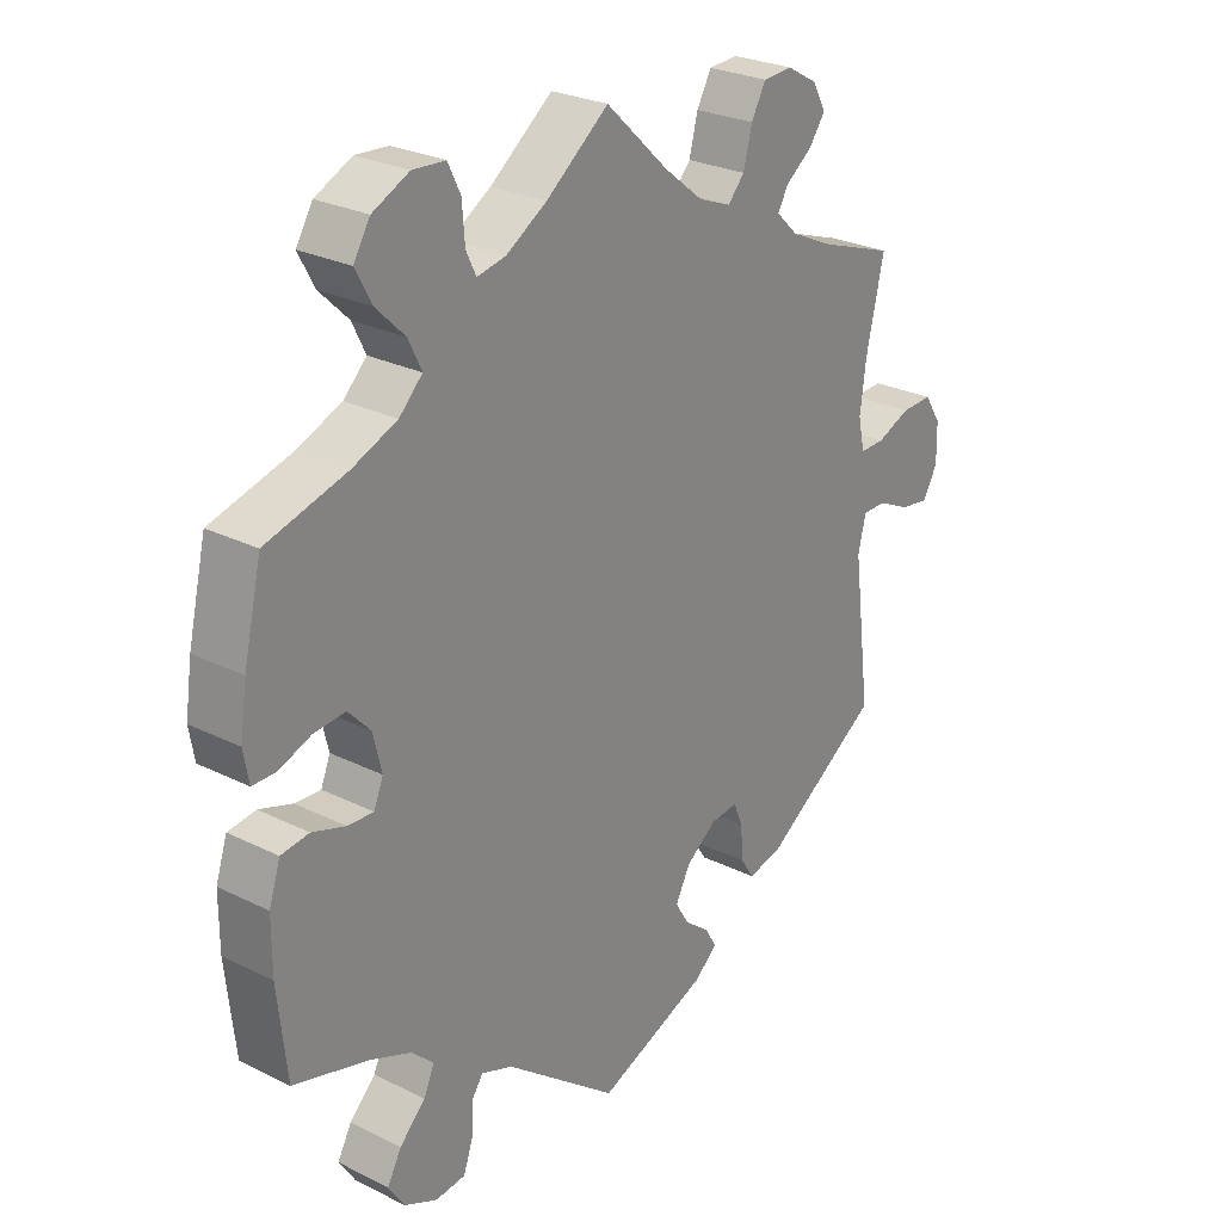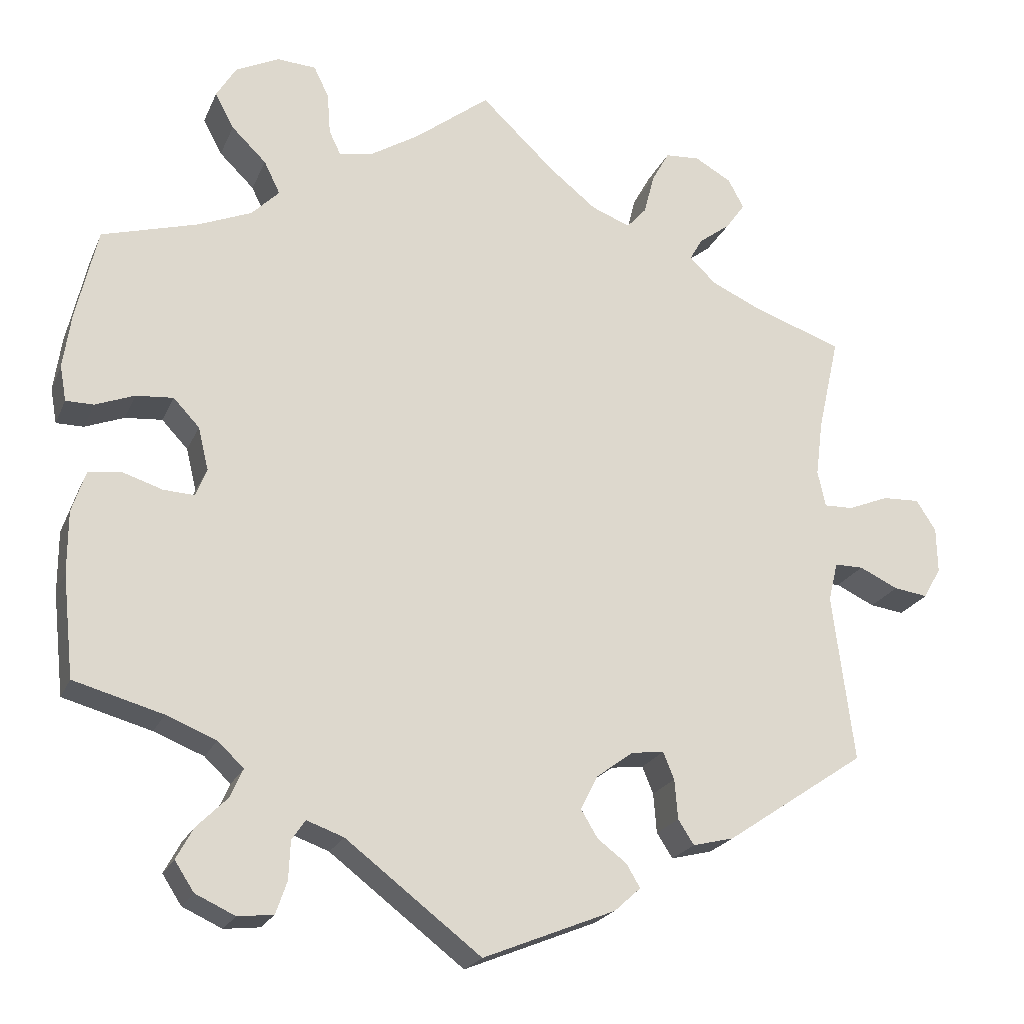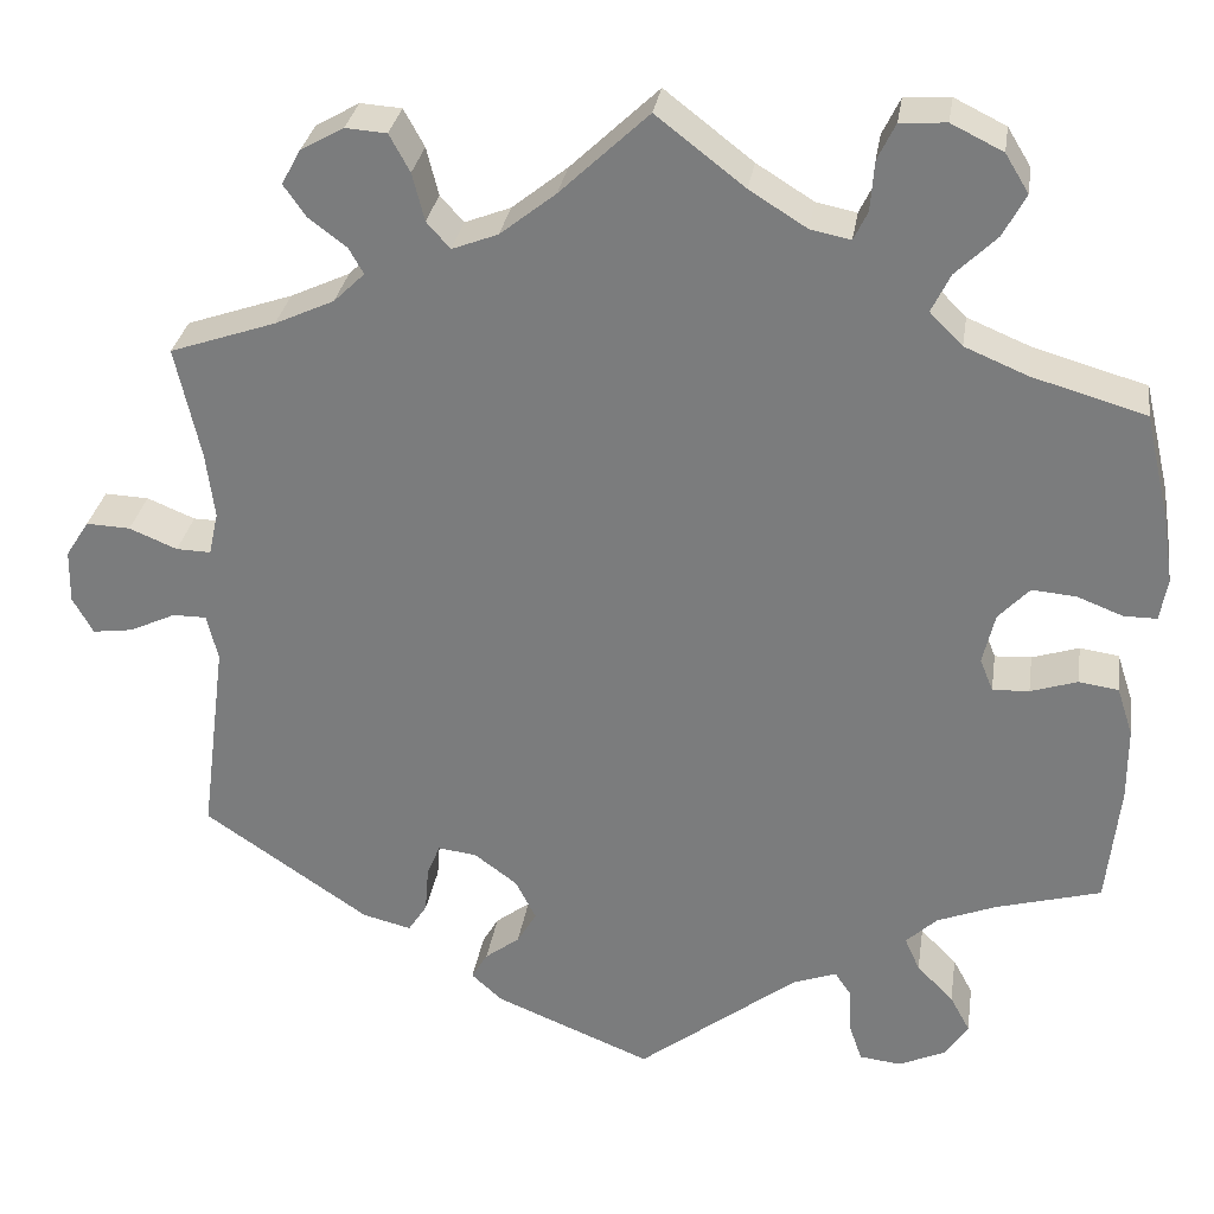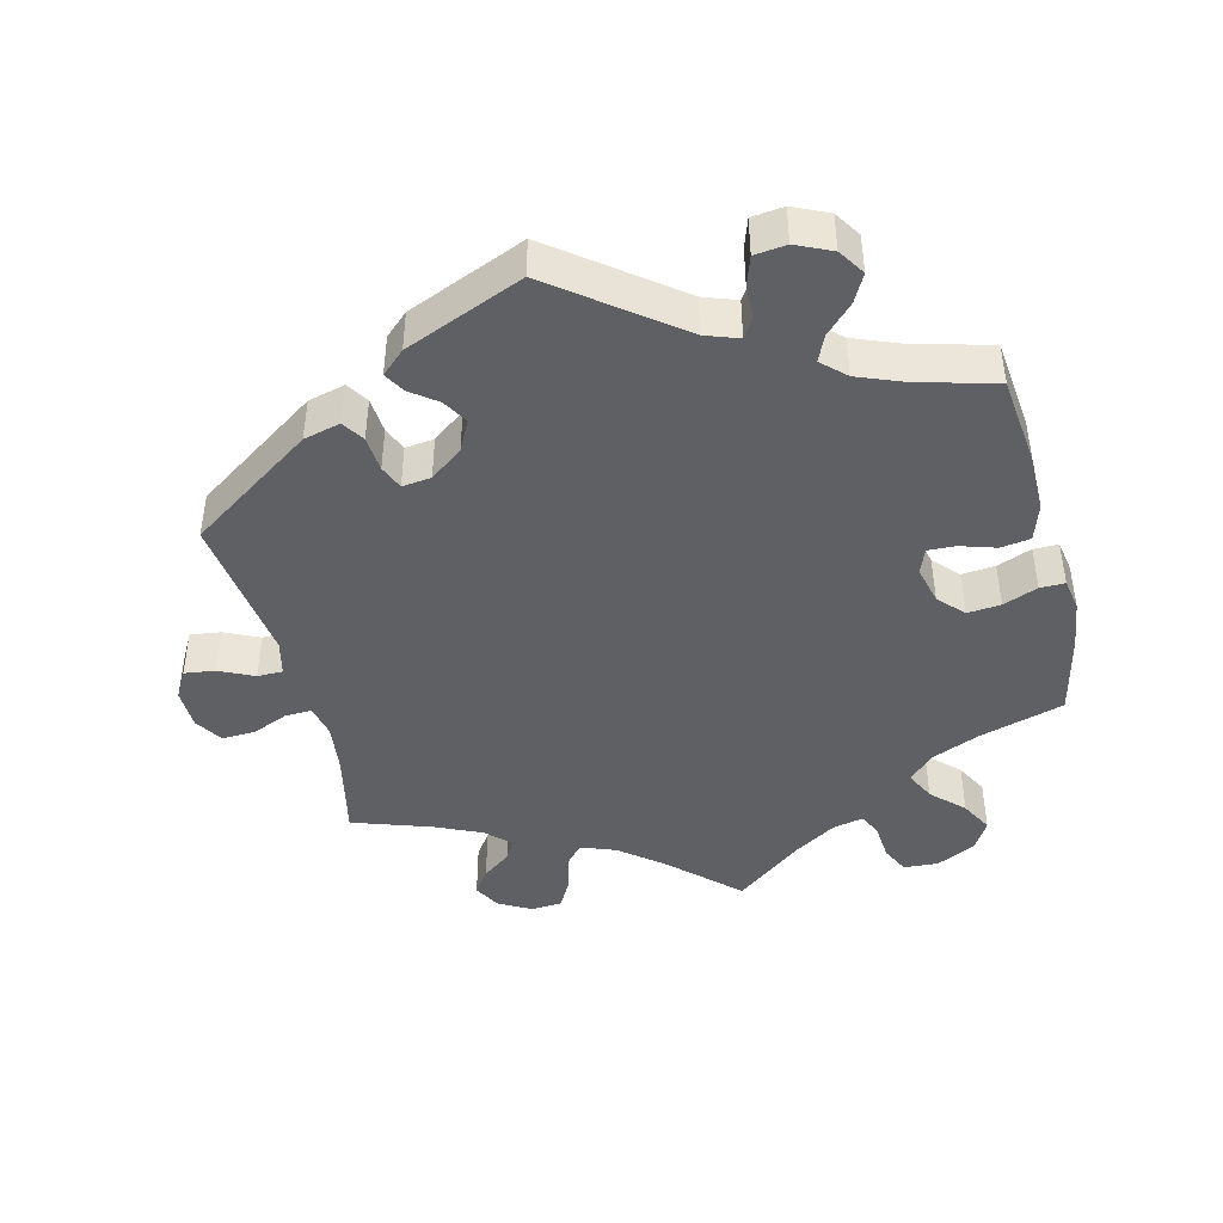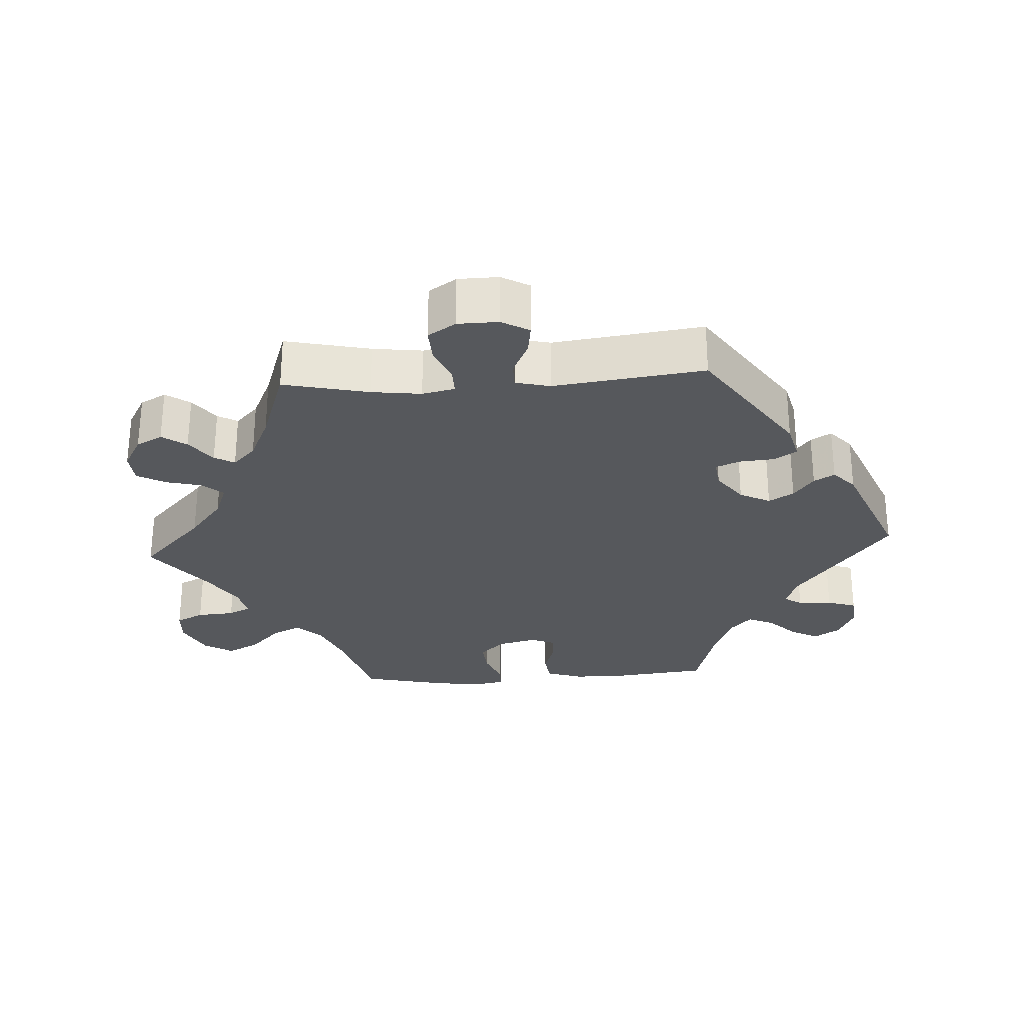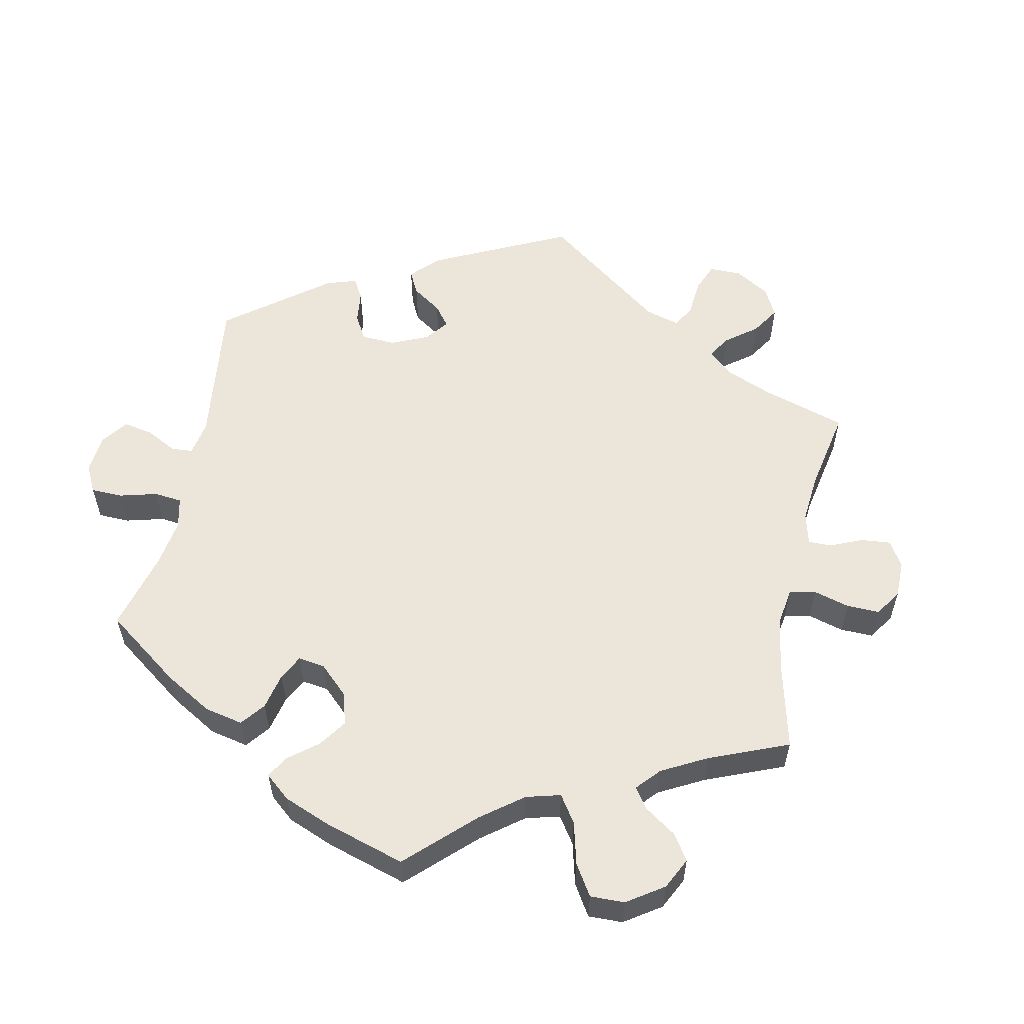
<metadata>
{"format":"obj","ext":"obj","renderer":"f3d","projection":"perspective","resolution":1024,"background":"white","views":[{"elev":26.3,"azim":-51.8,"up":"+Z"},{"elev":-21.8,"azim":-18.8,"up":"+Z"},{"elev":30.0,"azim":-171.4,"up":"+Z"},{"elev":-44.1,"azim":-165.8,"up":"+Y"},{"elev":-28.1,"azim":93.6,"up":"+Y"},{"elev":56.5,"azim":-48.2,"up":"+Y"}]}
</metadata>
<code>
v -0.379 0.07 0.324
v -0.312 0.07 0.352
v -0.277 0.07 0.387
v -0.297 0.07 0.428
v -0.341 0.07 0.471
v -0.365 0.07 0.516
v -0.34 0.07 0.557
v -0.285 0.07 0.584
v -0.236 0.07 0.581
v -0.217 0.07 0.542
v -0.213 0.07 0.489
v -0.198 0.07 0.458
v -0.155 0.07 0.467
v -0.094 0.07 0.505
v 0 0.07 0.578
v 0.094 0.07 0.489
v 0.153 0.07 0.442
v 0.202 0.07 0.423
v 0.227 0.07 0.451
v 0.24 0.07 0.502
v 0.262 0.07 0.542
v 0.306 0.07 0.545
v 0.352 0.07 0.519
v 0.372 0.07 0.482
v 0.348 0.07 0.448
v 0.308 0.07 0.418
v 0.292 0.07 0.39
v 0.325 0.07 0.358
v 0.388 0.07 0.329
v 0.501 0.07 0.29
v 0.474 0.07 0.17
v 0.465 0.07 0.1
v 0.475 0.07 0.054
v 0.512 0.07 0.055
v 0.563 0.07 0.076
v 0.61 0.07 0.078
v 0.635 0.07 0.039
v 0.636 0.07 -0.018
v 0.614 0.07 -0.057
v 0.571 0.07 -0.051
v 0.522 0.07 -0.028
v 0.486 0.07 -0.028
v 0.474 0.07 -0.077
v 0.501 0.07 -0.289
v 0.325 0.07 -0.408
v 0.273 0.07 -0.421
v 0.253 0.07 -0.39
v 0.249 0.07 -0.34
v 0.235 0.07 -0.306
v 0.194 0.07 -0.311
v 0.148 0.07 -0.345
v 0.126 0.07 -0.388
v 0.147 0.07 -0.423
v 0.184 0.07 -0.451
v 0.201 0.07 -0.48
v 0.168 0.07 -0.51
v 0.001 0.07 -0.578
v -0.169 0.07 -0.448
v -0.216 0.07 -0.431
v -0.233 0.07 -0.456
v -0.235 0.07 -0.504
v -0.249 0.07 -0.545
v -0.294 0.07 -0.55
v -0.344 0.07 -0.527
v -0.368 0.07 -0.49
v -0.347 0.07 -0.451
v -0.308 0.07 -0.412
v -0.292 0.07 -0.376
v -0.325 0.07 -0.345
v -0.388 0.07 -0.32
v -0.5 0.07 -0.289
v -0.514 0.07 -0.16
v -0.514 0.07 -0.082
v -0.497 0.07 -0.03
v -0.455 0.07 -0.024
v -0.405 0.07 -0.04
v -0.366 0.07 -0.042
v -0.352 0.07 -0.007
v -0.365 0.07 0.047
v -0.398 0.07 0.082
v -0.445 0.07 0.078
v -0.494 0.07 0.059
v -0.529 0.07 0.059
v -0.537 0.07 0.104
v -0.527 0.07 0.173
v -0.5 0.07 0.289
v -0.379 0 0.324
v -0.312 0 0.352
v -0.277 0 0.387
v -0.297 0 0.428
v -0.341 0 0.471
v -0.365 0 0.516
v -0.34 0 0.557
v -0.285 0 0.584
v -0.236 0 0.581
v -0.217 0 0.542
v -0.213 0 0.489
v -0.198 0 0.458
v -0.155 0 0.467
v -0.094 0 0.505
v 0 0 0.578
v 0.094 0 0.489
v 0.153 0 0.442
v 0.202 0 0.423
v 0.227 0 0.451
v 0.24 0 0.502
v 0.262 0 0.542
v 0.306 0 0.545
v 0.352 0 0.519
v 0.372 0 0.482
v 0.348 0 0.448
v 0.308 0 0.418
v 0.292 0 0.39
v 0.325 0 0.358
v 0.388 0 0.329
v 0.501 0 0.29
v 0.474 0 0.17
v 0.465 0 0.1
v 0.475 0 0.054
v 0.512 0 0.055
v 0.563 0 0.076
v 0.61 0 0.078
v 0.635 0 0.039
v 0.636 0 -0.018
v 0.614 0 -0.057
v 0.571 0 -0.051
v 0.522 0 -0.028
v 0.486 0 -0.028
v 0.474 0 -0.077
v 0.501 0 -0.289
v 0.325 0 -0.408
v 0.273 0 -0.421
v 0.253 0 -0.39
v 0.249 0 -0.34
v 0.235 0 -0.306
v 0.194 0 -0.311
v 0.148 0 -0.345
v 0.126 0 -0.388
v 0.147 0 -0.423
v 0.184 0 -0.451
v 0.201 0 -0.48
v 0.168 0 -0.51
v 0.001 0 -0.578
v -0.169 0 -0.448
v -0.216 0 -0.431
v -0.233 0 -0.456
v -0.235 0 -0.504
v -0.249 0 -0.545
v -0.294 0 -0.55
v -0.344 0 -0.527
v -0.368 0 -0.49
v -0.347 0 -0.451
v -0.308 0 -0.412
v -0.292 0 -0.376
v -0.325 0 -0.345
v -0.388 0 -0.32
v -0.5 0 -0.289
v -0.514 0 -0.16
v -0.514 0 -0.082
v -0.497 0 -0.03
v -0.455 0 -0.024
v -0.405 0 -0.04
v -0.366 0 -0.042
v -0.352 0 -0.007
v -0.365 0 0.047
v -0.398 0 0.082
v -0.445 0 0.078
v -0.494 0 0.059
v -0.529 0 0.059
v -0.537 0 0.104
v -0.527 0 0.173
v -0.5 0 0.289
f 85 86 1
f 84 85 1 2
f 81 82 83 84
f 80 81 84 2
f 79 80 2 3
f 78 79 3
f 73 74 75 76
f 73 76 77
f 70 71 72 73
f 69 70 73 77
f 68 69 77 78
f 64 65 66 67
f 64 67 68
f 63 64 68
f 60 61 62 63
f 60 63 68
f 59 60 68 78
f 55 56 57 58
f 53 54 55 58
f 52 53 58 59
f 51 52 59 78
f 45 46 47 48
f 43 44 45 48
f 42 43 48 49
f 38 39 40 41
f 38 41 42
f 37 38 42
f 34 35 36 37
f 33 34 37 42
f 32 33 42 49
f 29 30 31
f 28 29 31 32
f 27 28 32 49
f 23 24 25 26
f 23 26 27
f 22 23 27
f 19 20 21 22
f 19 22 27
f 18 19 27 49
f 14 15 16
f 13 14 16 17
f 12 13 17 18
f 8 9 10 11
f 8 11 12
f 7 8 12
f 4 5 6 7
f 3 4 7 12
f 50 51 78 3
f 18 49 50
f 3 12 18 50
f 87 172 171
f 88 87 171 170
f 170 169 168 167
f 88 170 167 166
f 89 88 166 165
f 89 165 164
f 162 161 160 159
f 163 162 159
f 159 158 157 156
f 163 159 156 155
f 164 163 155 154
f 153 152 151 150
f 154 153 150
f 154 150 149
f 149 148 147 146
f 154 149 146
f 164 154 146 145
f 144 143 142 141
f 144 141 140 139
f 145 144 139 138
f 164 145 138 137
f 134 133 132 131
f 134 131 130 129
f 135 134 129 128
f 127 126 125 124
f 128 127 124
f 128 124 123
f 123 122 121 120
f 128 123 120 119
f 135 128 119 118
f 117 116 115
f 118 117 115 114
f 135 118 114 113
f 112 111 110 109
f 113 112 109
f 113 109 108
f 108 107 106 105
f 113 108 105
f 135 113 105 104
f 102 101 100
f 103 102 100 99
f 104 103 99 98
f 97 96 95 94
f 98 97 94
f 98 94 93
f 93 92 91 90
f 98 93 90 89
f 89 164 137 136
f 136 135 104
f 136 104 98 89
f 1 87 88 2
f 2 88 89 3
f 3 89 90 4
f 4 90 91 5
f 5 91 92 6
f 6 92 93 7
f 7 93 94 8
f 8 94 95 9
f 9 95 96 10
f 10 96 97 11
f 11 97 98 12
f 12 98 99 13
f 13 99 100 14
f 14 100 101 15
f 15 101 102 16
f 16 102 103 17
f 17 103 104 18
f 18 104 105 19
f 19 105 106 20
f 20 106 107 21
f 21 107 108 22
f 22 108 109 23
f 23 109 110 24
f 24 110 111 25
f 25 111 112 26
f 26 112 113 27
f 27 113 114 28
f 28 114 115 29
f 29 115 116 30
f 30 116 117 31
f 31 117 118 32
f 32 118 119 33
f 33 119 120 34
f 34 120 121 35
f 35 121 122 36
f 36 122 123 37
f 37 123 124 38
f 38 124 125 39
f 39 125 126 40
f 40 126 127 41
f 41 127 128 42
f 42 128 129 43
f 43 129 130 44
f 44 130 131 45
f 45 131 132 46
f 46 132 133 47
f 47 133 134 48
f 48 134 135 49
f 49 135 136 50
f 50 136 137 51
f 51 137 138 52
f 52 138 139 53
f 53 139 140 54
f 54 140 141 55
f 55 141 142 56
f 56 142 143 57
f 57 143 144 58
f 58 144 145 59
f 59 145 146 60
f 60 146 147 61
f 61 147 148 62
f 62 148 149 63
f 63 149 150 64
f 64 150 151 65
f 65 151 152 66
f 66 152 153 67
f 67 153 154 68
f 68 154 155 69
f 69 155 156 70
f 70 156 157 71
f 71 157 158 72
f 72 158 159 73
f 73 159 160 74
f 74 160 161 75
f 75 161 162 76
f 76 162 163 77
f 77 163 164 78
f 78 164 165 79
f 79 165 166 80
f 80 166 167 81
f 81 167 168 82
f 82 168 169 83
f 83 169 170 84
f 84 170 171 85
f 85 171 172 86
f 86 172 87 1

</code>
